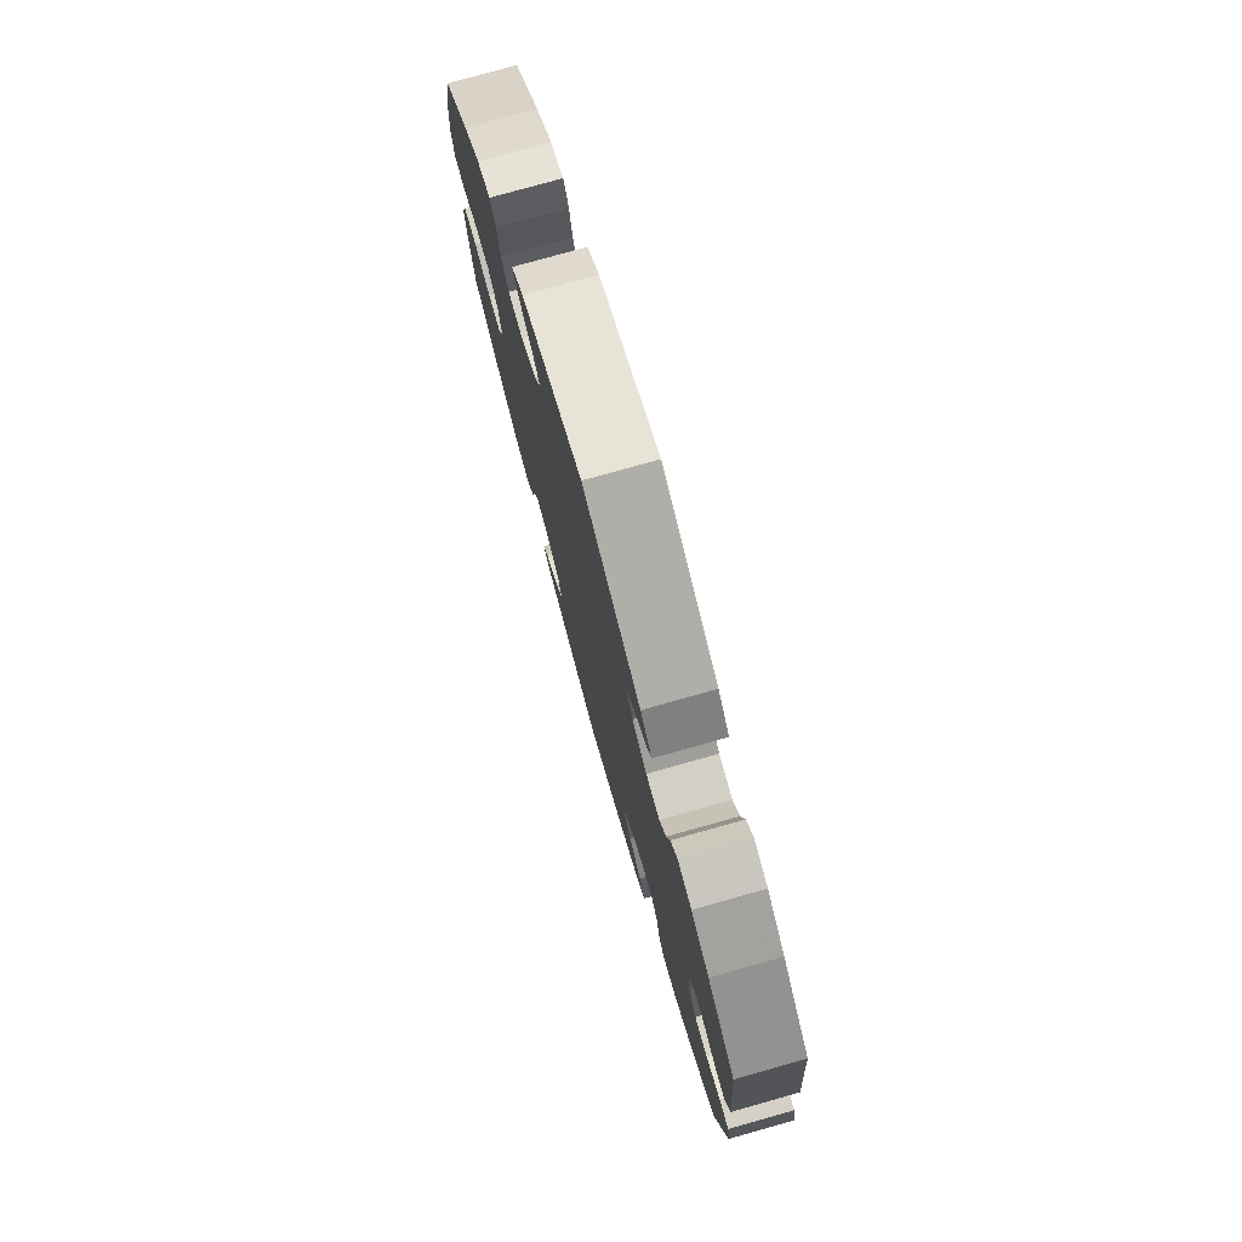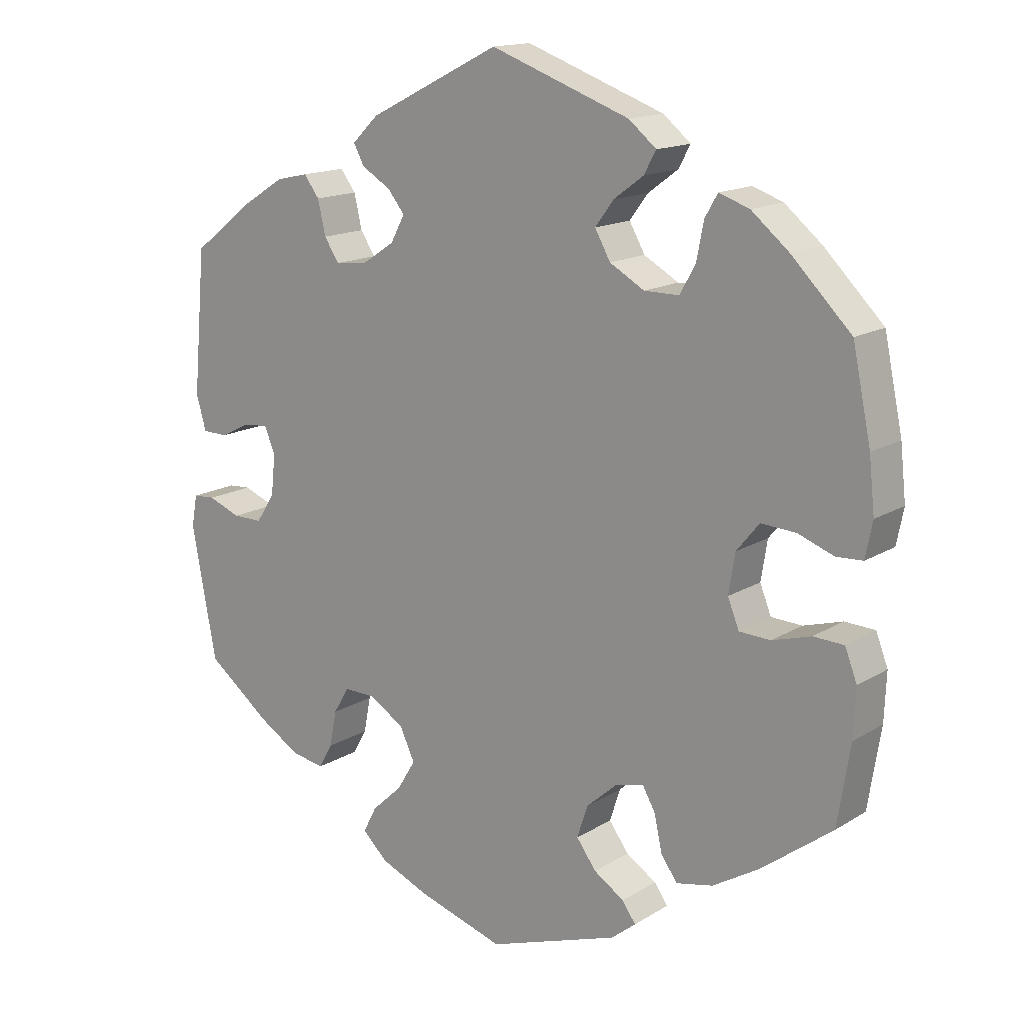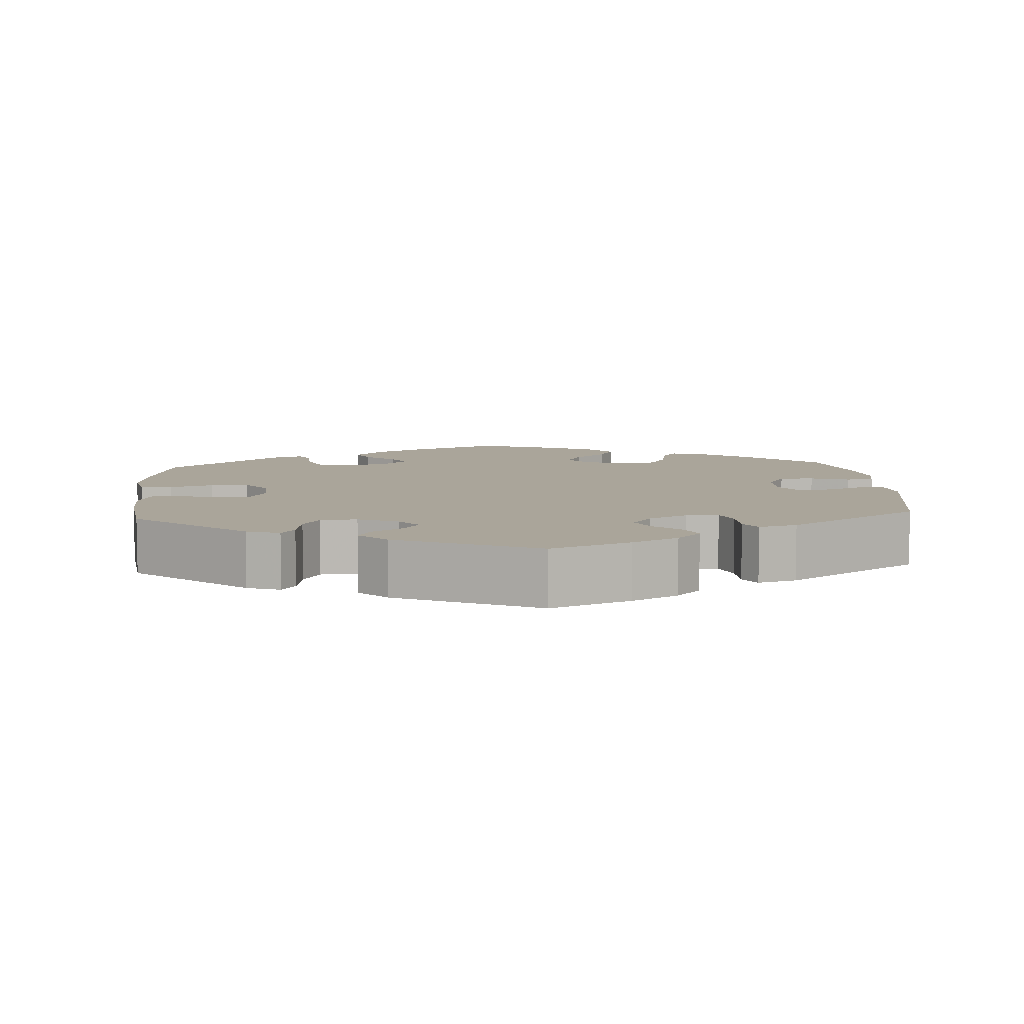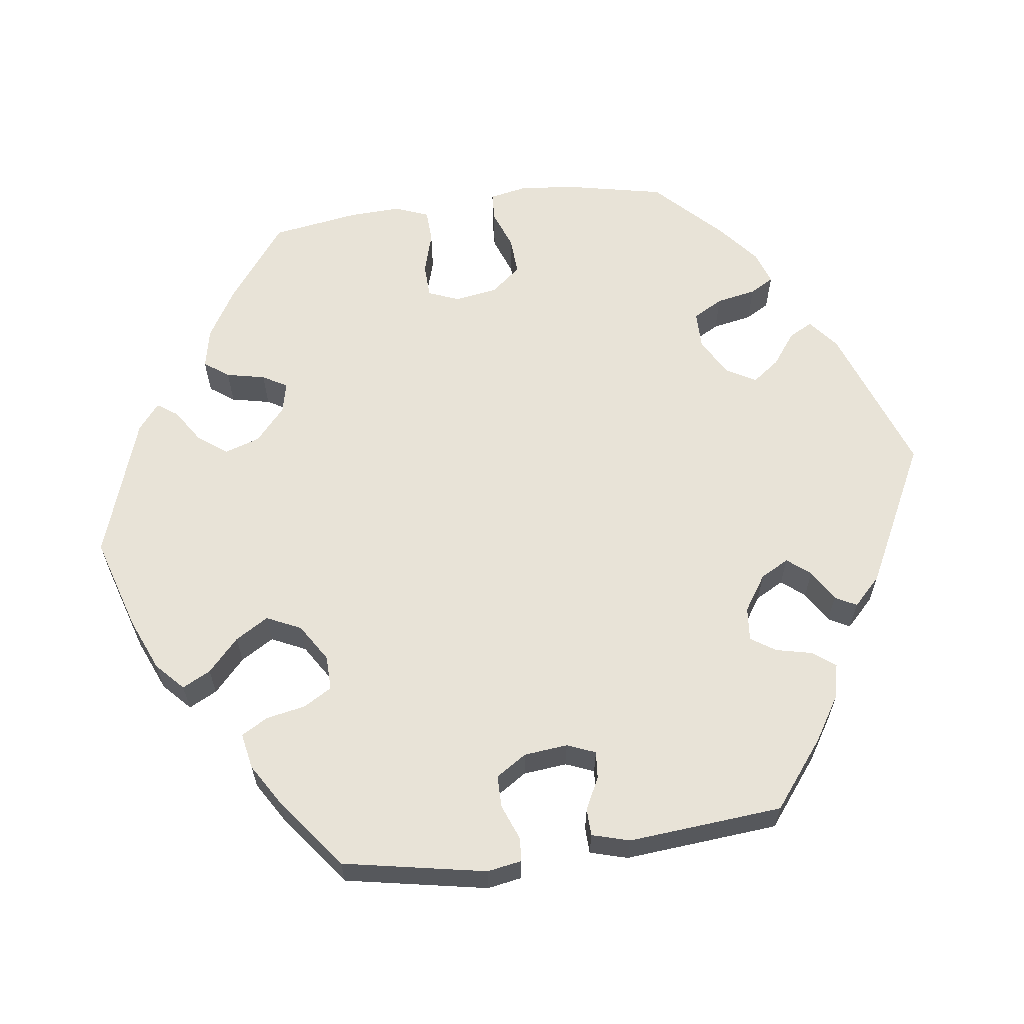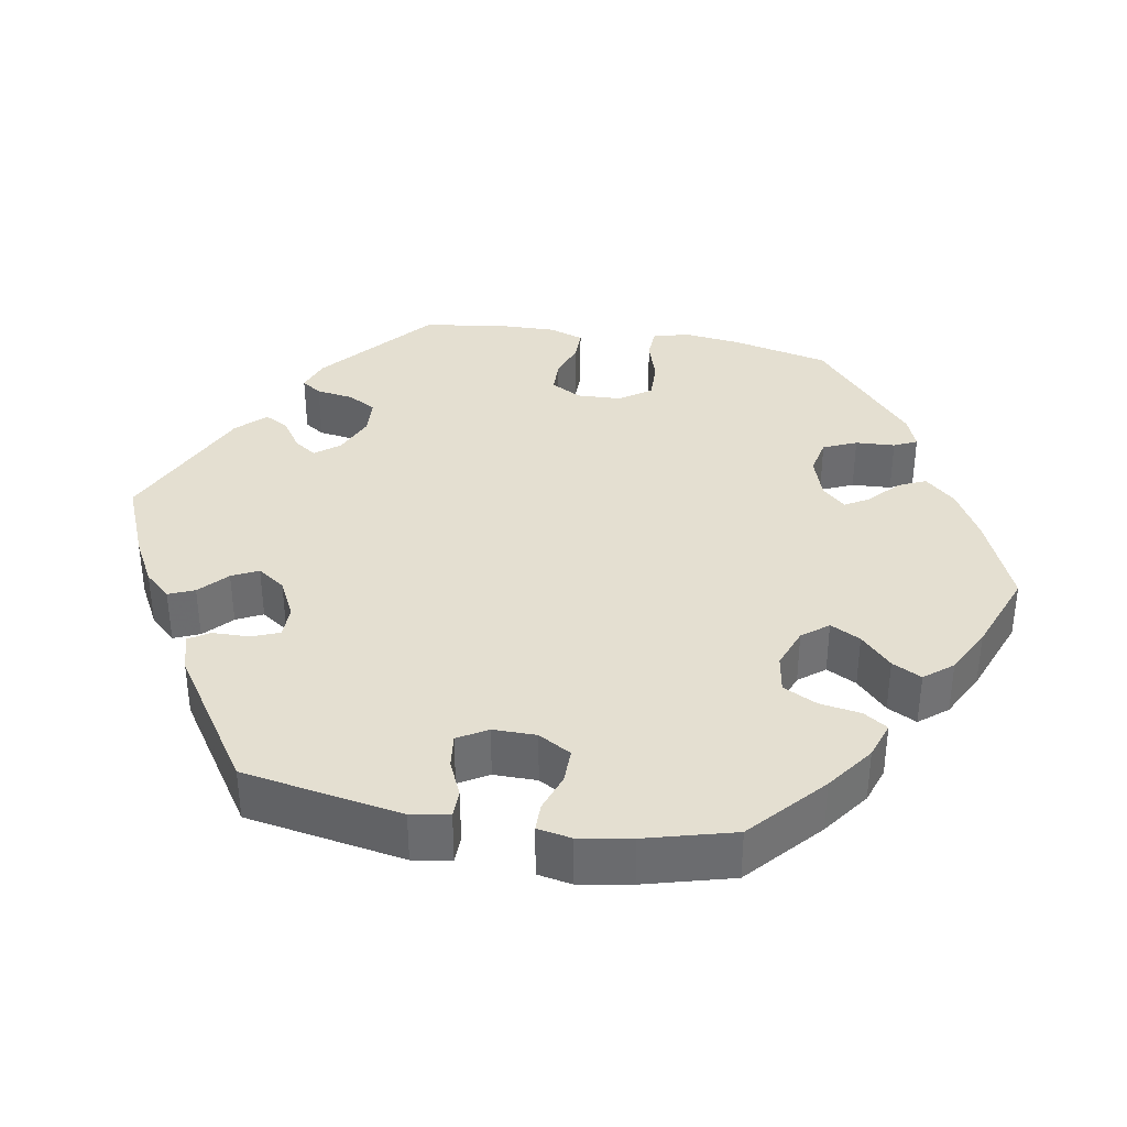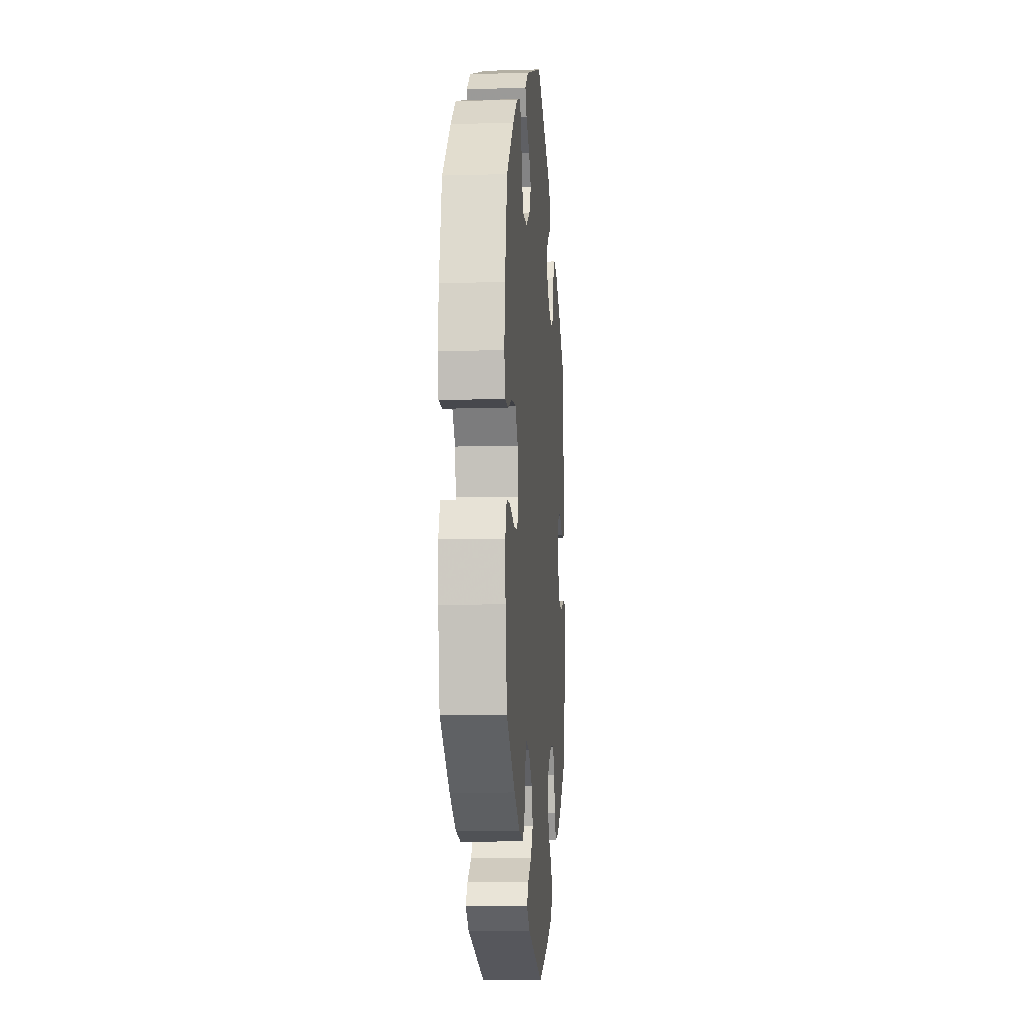
<metadata>
{"format":"obj","ext":"obj","renderer":"f3d","projection":"perspective","resolution":1024,"background":"white","views":[{"elev":77.2,"azim":-105.7,"up":"+Z"},{"elev":15.2,"azim":38.0,"up":"+Z"},{"elev":7.7,"azim":-64.1,"up":"+Y"},{"elev":62.2,"azim":-97.5,"up":"+Y"},{"elev":36.6,"azim":39.9,"up":"+Y"},{"elev":-8.7,"azim":94.6,"up":"+Z"}]}
</metadata>
<code>
v -0.535 0.07 -0.102
v -0.527 0.07 -0.057
v -0.496 0.07 -0.055
v -0.45 0.07 -0.073
v -0.408 0.07 -0.073
v -0.382 0.07 -0.033
v -0.376 0.07 0.024
v -0.391 0.07 0.061
v -0.426 0.07 0.058
v -0.469 0.07 0.037
v -0.504 0.07 0.038
v -0.518 0.07 0.087
v -0.5 0.07 0.289
v -0.412 0.07 0.357
v -0.354 0.07 0.393
v -0.309 0.07 0.403
v -0.287 0.07 0.374
v -0.276 0.07 0.326
v -0.255 0.07 0.294
v -0.211 0.07 0.298
v -0.164 0.07 0.329
v -0.144 0.07 0.366
v -0.168 0.07 0.396
v -0.209 0.07 0.421
v -0.224 0.07 0.449
v -0.187 0.07 0.485
v -0.001 0.07 0.578
v 0.196 0.07 0.506
v 0.235 0.07 0.474
v 0.218 0.07 0.443
v 0.176 0.07 0.412
v 0.15 0.07 0.377
v 0.172 0.07 0.338
v 0.221 0.07 0.31
v 0.27 0.07 0.31
v 0.292 0.07 0.349
v 0.302 0.07 0.401
v 0.32 0.07 0.432
v 0.363 0.07 0.417
v 0.416 0.07 0.373
v 0.5 0.07 0.289
v 0.526 0.07 0.164
v 0.534 0.07 0.089
v 0.524 0.07 0.039
v 0.487 0.07 0.037
v 0.436 0.07 0.056
v 0.387 0.07 0.059
v 0.355 0.07 0.02
v 0.346 0.07 -0.036
v 0.362 0.07 -0.076
v 0.406 0.07 -0.078
v 0.461 0.07 -0.062
v 0.504 0.07 -0.064
v 0.521 0.07 -0.108
v 0.518 0.07 -0.176
v 0.5 0.07 -0.289
v 0.399 0.07 -0.365
v 0.334 0.07 -0.404
v 0.282 0.07 -0.415
v 0.259 0.07 -0.383
v 0.248 0.07 -0.332
v 0.23 0.07 -0.3
v 0.19 0.07 -0.309
v 0.146 0.07 -0.348
v 0.131 0.07 -0.394
v 0.159 0.07 -0.432
v 0.202 0.07 -0.46
v 0.221 0.07 -0.487
v 0.186 0.07 -0.515
v 0.001 0.07 -0.578
v -0.122 0.07 -0.54
v -0.19 0.07 -0.511
v -0.226 0.07 -0.477
v -0.207 0.07 -0.44
v -0.164 0.07 -0.4
v -0.138 0.07 -0.357
v -0.159 0.07 -0.312
v -0.208 0.07 -0.281
v -0.253 0.07 -0.28
v -0.275 0.07 -0.317
v -0.285 0.07 -0.368
v -0.305 0.07 -0.403
v -0.352 0.07 -0.394
v -0.409 0.07 -0.359
v -0.5 0.07 -0.289
v -0.535 0 -0.102
v -0.527 0 -0.057
v -0.496 0 -0.055
v -0.45 0 -0.073
v -0.408 0 -0.073
v -0.382 0 -0.033
v -0.376 0 0.024
v -0.391 0 0.061
v -0.426 0 0.058
v -0.469 0 0.037
v -0.504 0 0.038
v -0.518 0 0.087
v -0.5 0 0.289
v -0.412 0 0.357
v -0.354 0 0.393
v -0.309 0 0.403
v -0.287 0 0.374
v -0.276 0 0.326
v -0.255 0 0.294
v -0.211 0 0.298
v -0.164 0 0.329
v -0.144 0 0.366
v -0.168 0 0.396
v -0.209 0 0.421
v -0.224 0 0.449
v -0.187 0 0.485
v -0.001 0 0.578
v 0.196 0 0.506
v 0.235 0 0.474
v 0.218 0 0.443
v 0.176 0 0.412
v 0.15 0 0.377
v 0.172 0 0.338
v 0.221 0 0.31
v 0.27 0 0.31
v 0.292 0 0.349
v 0.302 0 0.401
v 0.32 0 0.432
v 0.363 0 0.417
v 0.416 0 0.373
v 0.5 0 0.289
v 0.526 0 0.164
v 0.534 0 0.089
v 0.524 0 0.039
v 0.487 0 0.037
v 0.436 0 0.056
v 0.387 0 0.059
v 0.355 0 0.02
v 0.346 0 -0.036
v 0.362 0 -0.076
v 0.406 0 -0.078
v 0.461 0 -0.062
v 0.504 0 -0.064
v 0.521 0 -0.108
v 0.518 0 -0.176
v 0.5 0 -0.289
v 0.399 0 -0.365
v 0.334 0 -0.404
v 0.282 0 -0.415
v 0.259 0 -0.383
v 0.248 0 -0.332
v 0.23 0 -0.3
v 0.19 0 -0.309
v 0.146 0 -0.348
v 0.131 0 -0.394
v 0.159 0 -0.432
v 0.202 0 -0.46
v 0.221 0 -0.487
v 0.186 0 -0.515
v 0.001 0 -0.578
v -0.122 0 -0.54
v -0.19 0 -0.511
v -0.226 0 -0.477
v -0.207 0 -0.44
v -0.164 0 -0.4
v -0.138 0 -0.357
v -0.159 0 -0.312
v -0.208 0 -0.281
v -0.253 0 -0.28
v -0.275 0 -0.317
v -0.285 0 -0.368
v -0.305 0 -0.403
v -0.352 0 -0.394
v -0.409 0 -0.359
v -0.5 0 -0.289
f 80 81 82 83
f 79 80 83 84
f 72 73 74 75
f 72 75 76
f 71 72 76
f 70 71 76
f 69 70 76 77
f 66 67 68 69
f 65 66 69 77
f 58 59 60 61
f 58 61 62
f 57 58 62
f 56 57 62
f 55 56 62
f 54 55 62 63
f 51 52 53 54
f 50 51 54 63
f 43 44 45 46
f 43 46 47
f 42 43 47
f 41 42 47
f 40 41 47 48
f 36 37 38 39
f 35 36 39 40
f 28 29 30 31
f 28 31 32
f 27 28 32
f 26 27 32 33
f 23 24 25 26
f 22 23 26 33
f 15 16 17 18
f 15 18 19
f 14 15 19
f 13 14 19
f 12 13 19
f 9 10 11 12
f 8 9 12 19
f 7 8 19 20
f 1 2 3 4
f 1 4 5
f 79 84 85 1
f 64 65 77 78
f 50 63 64 78
f 49 50 78 79
f 48 49 79 1
f 35 40 48
f 34 35 48
f 21 22 33 34
f 6 7 20 21
f 6 21 34 48
f 48 1 5
f 5 6 48
f 168 167 166 165
f 169 168 165 164
f 160 159 158 157
f 161 160 157
f 161 157 156
f 161 156 155
f 162 161 155 154
f 154 153 152 151
f 162 154 151 150
f 146 145 144 143
f 147 146 143
f 147 143 142
f 147 142 141
f 147 141 140
f 148 147 140 139
f 139 138 137 136
f 148 139 136 135
f 131 130 129 128
f 132 131 128
f 132 128 127
f 132 127 126
f 133 132 126 125
f 124 123 122 121
f 125 124 121 120
f 116 115 114 113
f 117 116 113
f 117 113 112
f 118 117 112 111
f 111 110 109 108
f 118 111 108 107
f 103 102 101 100
f 104 103 100
f 104 100 99
f 104 99 98
f 104 98 97
f 97 96 95 94
f 104 97 94 93
f 105 104 93 92
f 89 88 87 86
f 90 89 86
f 86 170 169 164
f 163 162 150 149
f 163 149 148 135
f 164 163 135 134
f 86 164 134 133
f 133 125 120
f 133 120 119
f 119 118 107 106
f 106 105 92 91
f 133 119 106 91
f 90 86 133
f 133 91 90
f 1 86 87 2
f 2 87 88 3
f 3 88 89 4
f 4 89 90 5
f 5 90 91 6
f 6 91 92 7
f 7 92 93 8
f 8 93 94 9
f 9 94 95 10
f 10 95 96 11
f 11 96 97 12
f 12 97 98 13
f 13 98 99 14
f 14 99 100 15
f 15 100 101 16
f 16 101 102 17
f 17 102 103 18
f 18 103 104 19
f 19 104 105 20
f 20 105 106 21
f 21 106 107 22
f 22 107 108 23
f 23 108 109 24
f 24 109 110 25
f 25 110 111 26
f 26 111 112 27
f 27 112 113 28
f 28 113 114 29
f 29 114 115 30
f 30 115 116 31
f 31 116 117 32
f 32 117 118 33
f 33 118 119 34
f 34 119 120 35
f 35 120 121 36
f 36 121 122 37
f 37 122 123 38
f 38 123 124 39
f 39 124 125 40
f 40 125 126 41
f 41 126 127 42
f 42 127 128 43
f 43 128 129 44
f 44 129 130 45
f 45 130 131 46
f 46 131 132 47
f 47 132 133 48
f 48 133 134 49
f 49 134 135 50
f 50 135 136 51
f 51 136 137 52
f 52 137 138 53
f 53 138 139 54
f 54 139 140 55
f 55 140 141 56
f 56 141 142 57
f 57 142 143 58
f 58 143 144 59
f 59 144 145 60
f 60 145 146 61
f 61 146 147 62
f 62 147 148 63
f 63 148 149 64
f 64 149 150 65
f 65 150 151 66
f 66 151 152 67
f 67 152 153 68
f 68 153 154 69
f 69 154 155 70
f 70 155 156 71
f 71 156 157 72
f 72 157 158 73
f 73 158 159 74
f 74 159 160 75
f 75 160 161 76
f 76 161 162 77
f 77 162 163 78
f 78 163 164 79
f 79 164 165 80
f 80 165 166 81
f 81 166 167 82
f 82 167 168 83
f 83 168 169 84
f 84 169 170 85
f 85 170 86 1

</code>
